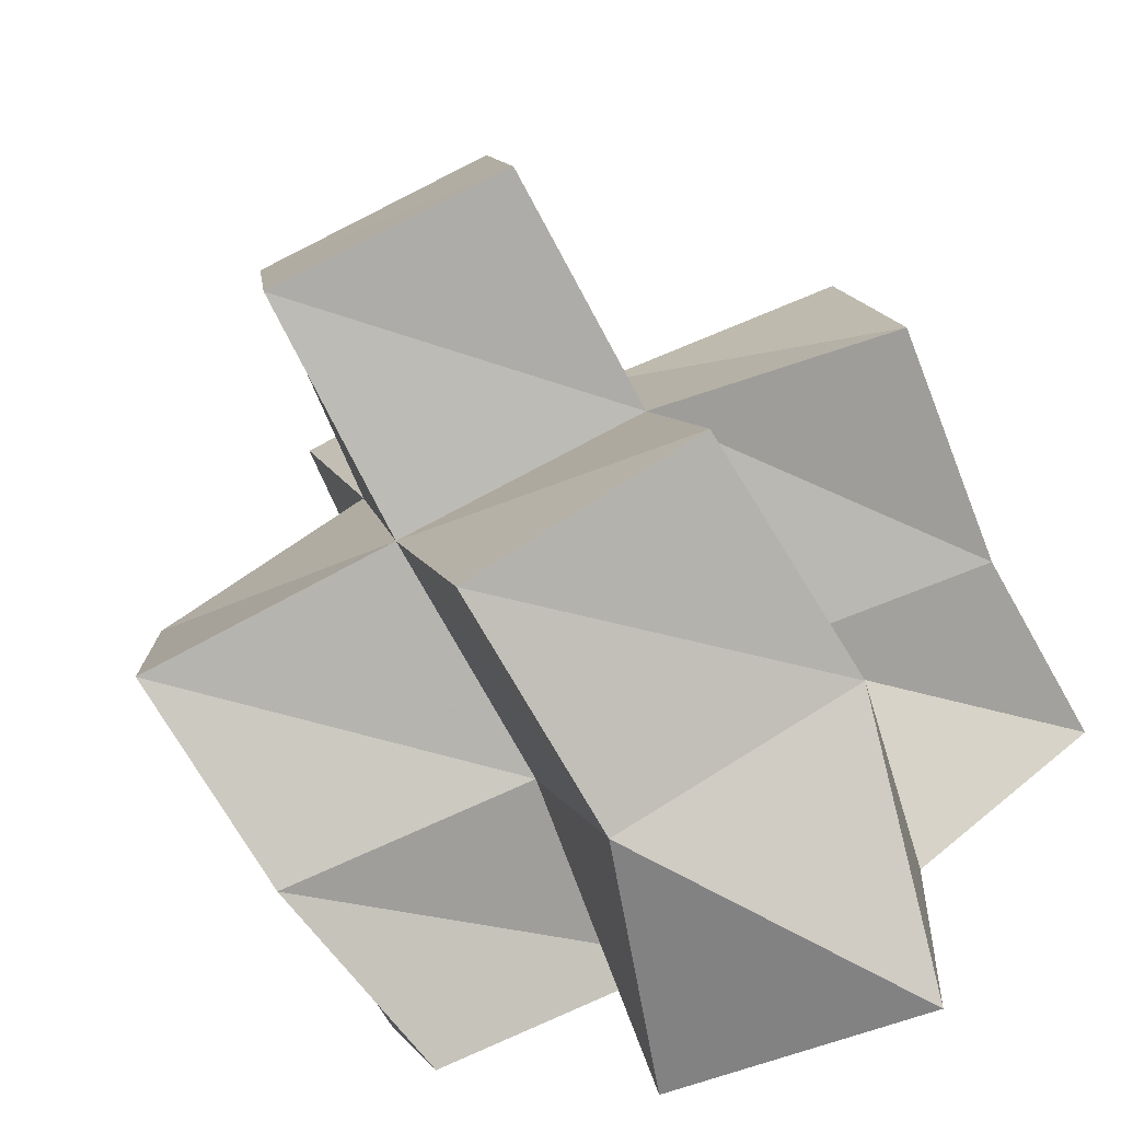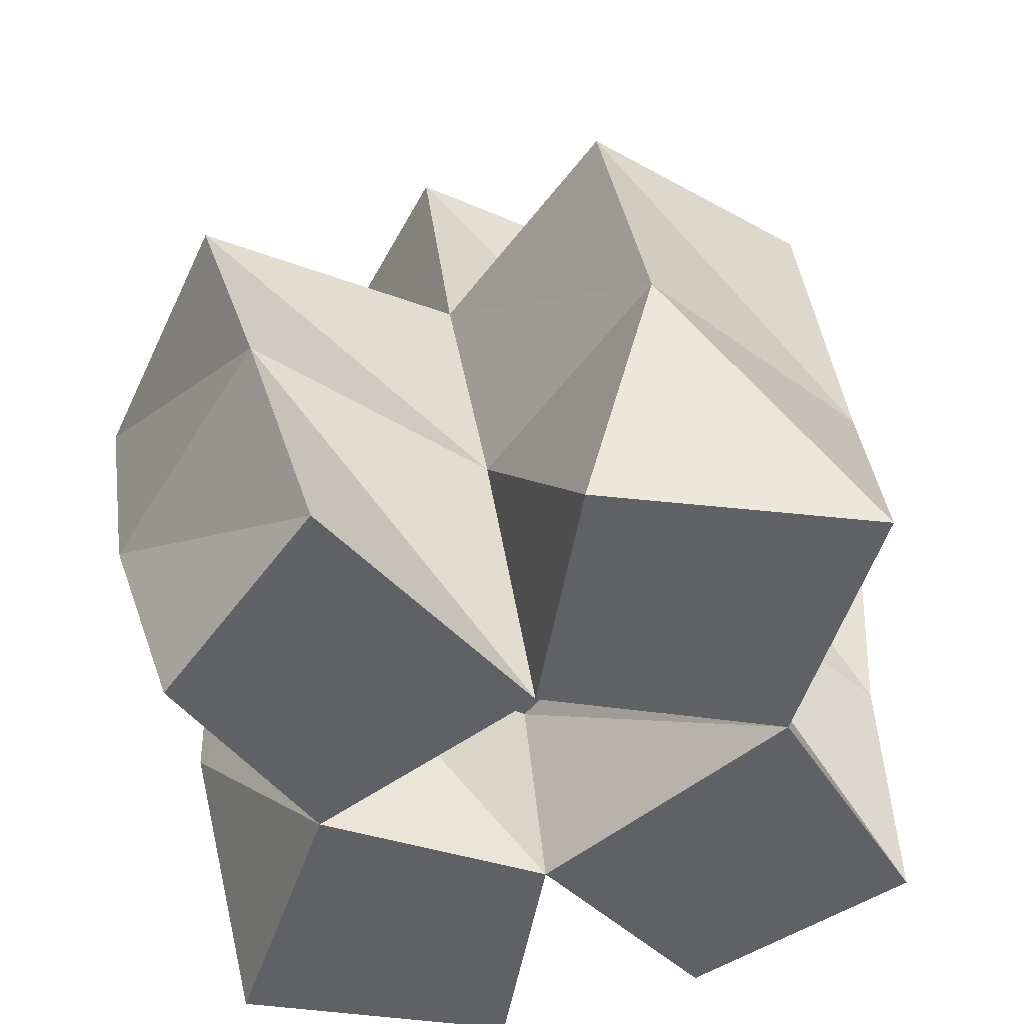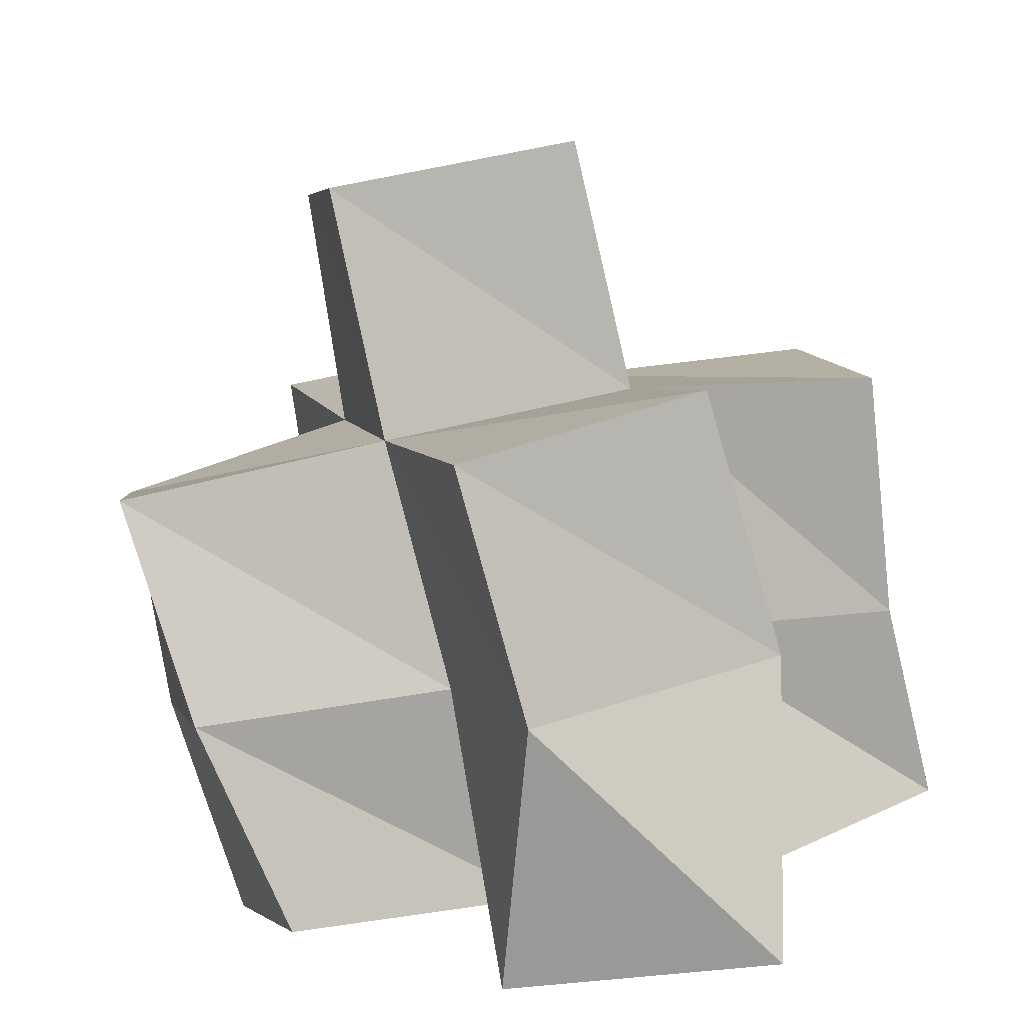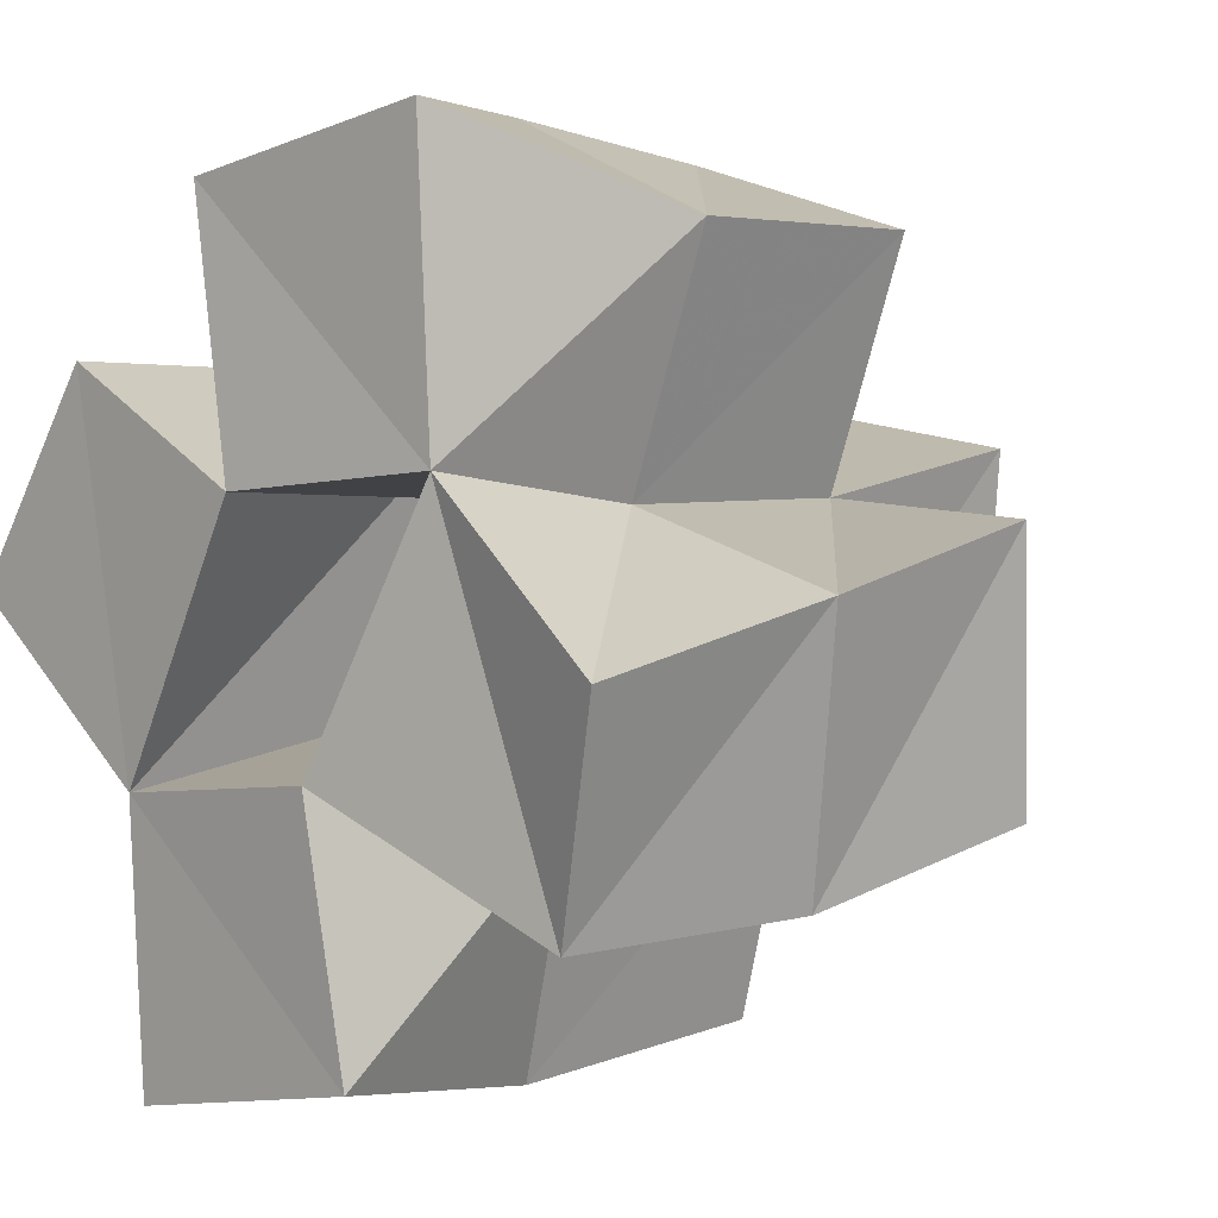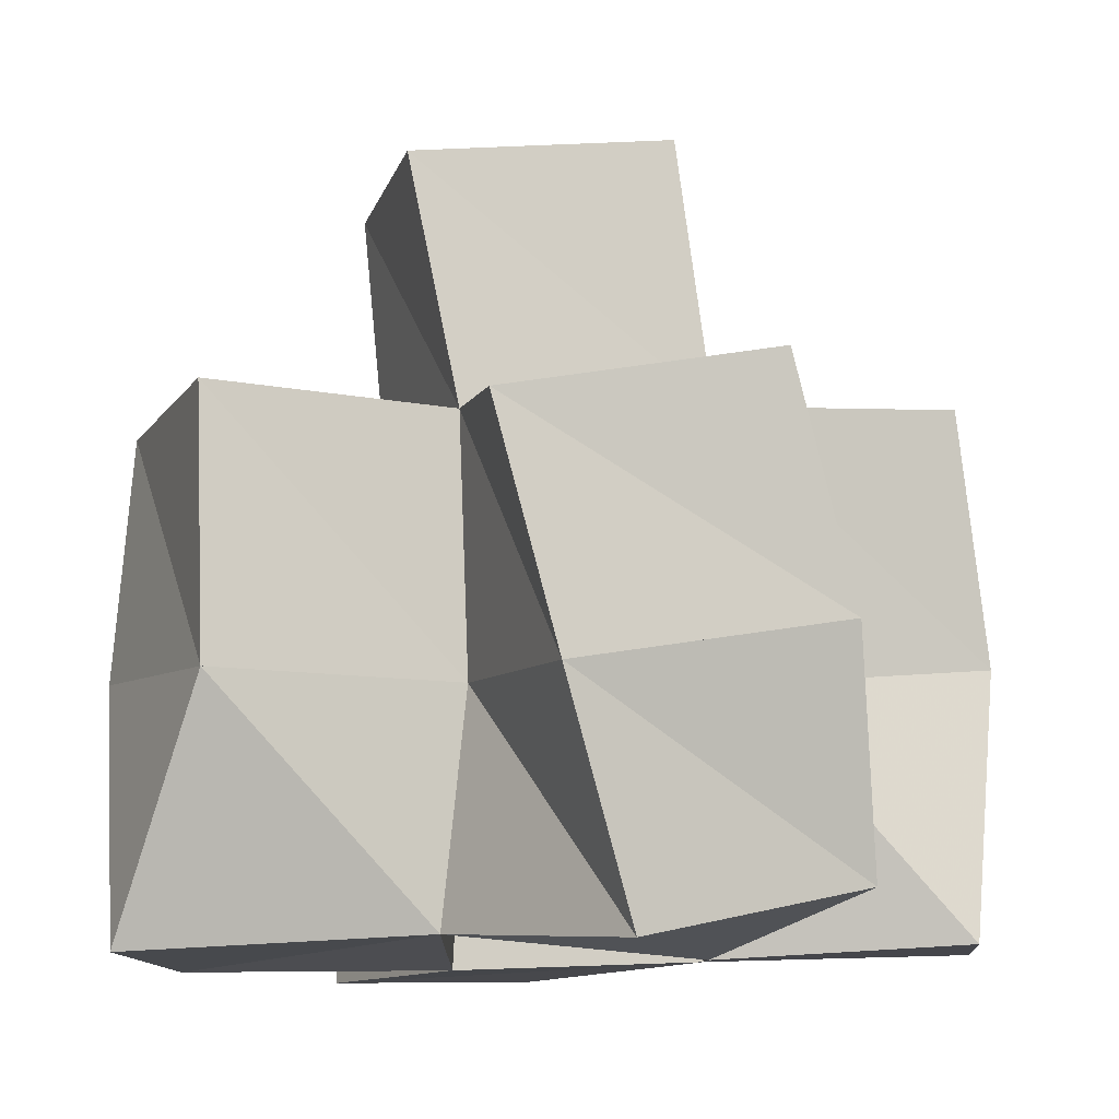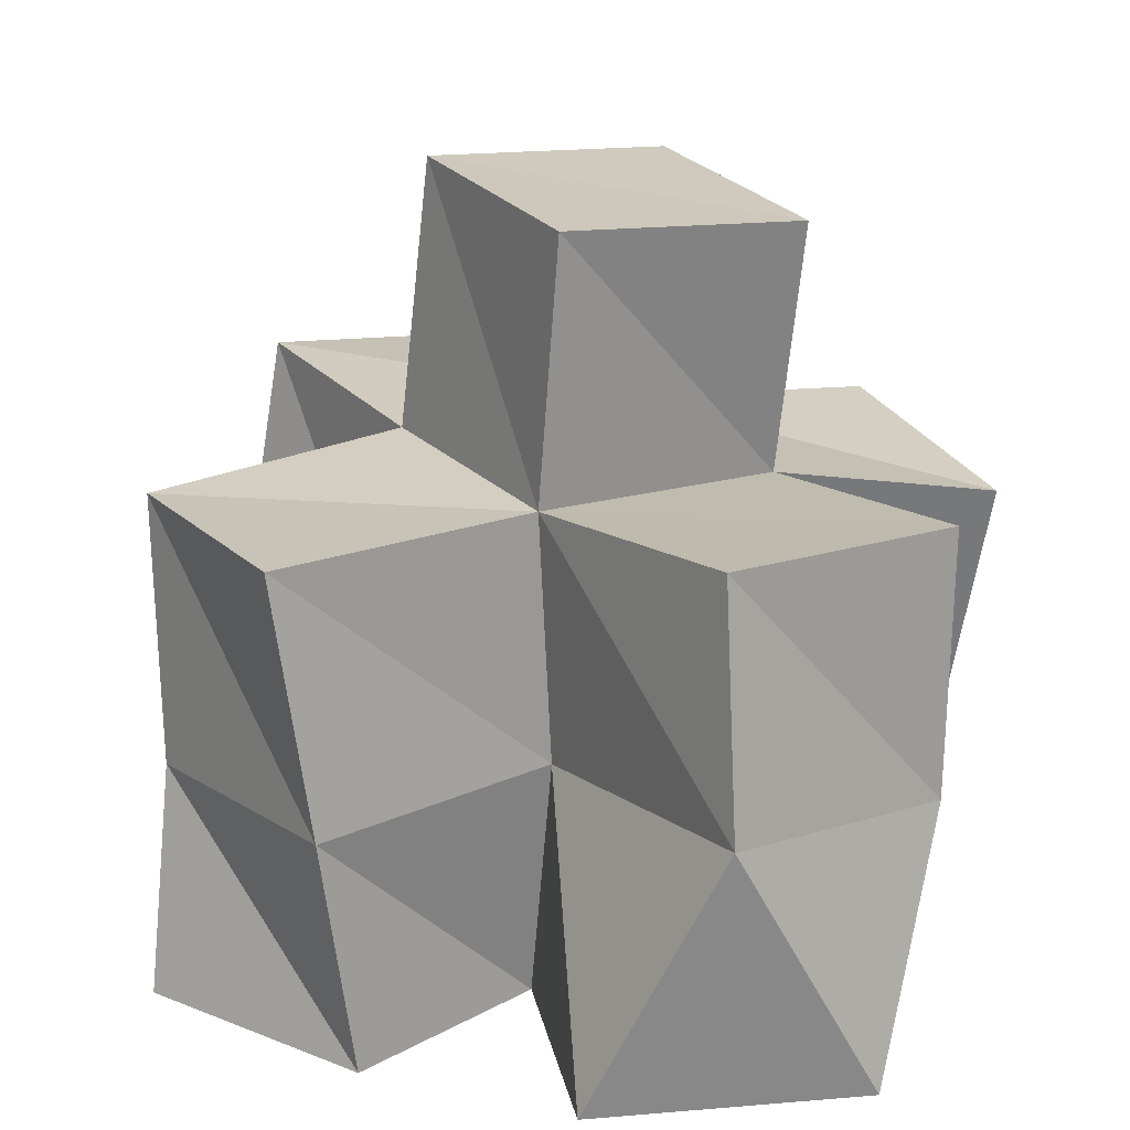
<metadata>
{"format":"obj","ext":"obj","renderer":"f3d","projection":"perspective","resolution":1024,"background":"white","views":[{"elev":-69.4,"azim":-157.5,"up":"+Z"},{"elev":-45.6,"azim":162.2,"up":"+Y"},{"elev":-76.1,"azim":-172.5,"up":"+Z"},{"elev":0.8,"azim":43.1,"up":"+Z"},{"elev":-12.0,"azim":87.4,"up":"+Y"},{"elev":17.1,"azim":-18.2,"up":"+Y"}]}
</metadata>
<code>
v 0.1838 0.1021 1.067
v 0.1888 0.145 1.062
v 0.2219 0.1038 1.033
v 0.2363 0.152 1.045
v 0.2128 0.1 1.106
v 0.206 0.1445 1.107
v 0.2519 0.1 1.083
v 0.2528 0.1485 1.093
v 0.224 0.1052 0.9802
v 0.2165 0.1569 1.003
v 0.2764 0.1034 0.9882
v 0.2647 0.1556 0.9822
v 0.2692 0.1009 1.037
v 0.2807 0.1499 1.03
v 0.2961 0.1033 1.086
v 0.2972 0.147 1.081
v 0.244 0.1 1.134
v 0.2668 0.1511 1.147
v 0.2965 0.1 1.142
v 0.3136 0.1468 1.127
v 0.3173 0.1097 1.013
v 0.3302 0.1529 1.017
v 0.3328 0.1 1.054
v 0.343 0.1433 1.067
v 0.188 0.1956 1.059
v 0.2375 0.2017 1.05
v 0.1984 0.1942 1.108
v 0.2492 0.197 1.097
v 0.2246 0.2088 1.004
v 0.2717 0.2044 0.9889
v 0.287 0.2004 1.036
v 0.2986 0.1964 1.083
v 0.2659 0.1981 1.144
v 0.314 0.1972 1.128
v 0.3395 0.1969 1.029
v 0.3461 0.1875 1.079
v 0.2425 0.2523 1.053
v 0.2912 0.2503 1.044
v 0.2514 0.2466 1.102
v 0.3001 0.2442 1.093
f 1 2 4
f 3 1 4
f 2 6 8
f 4 2 8
f 6 5 7
f 8 6 7
f 5 1 3
f 7 5 3
f 8 7 3
f 4 8 3
f 2 1 5
f 6 2 5
f 9 10 12
f 11 9 12
f 10 4 14
f 12 10 14
f 4 3 13
f 14 4 13
f 3 9 11
f 13 3 11
f 14 13 11
f 12 14 11
f 10 9 3
f 4 10 3
f 7 8 16
f 15 7 16
f 8 18 20
f 16 8 20
f 18 17 19
f 20 18 19
f 17 7 15
f 19 17 15
f 20 19 15
f 16 20 15
f 8 7 17
f 18 8 17
f 13 14 22
f 21 13 22
f 14 16 24
f 22 14 24
f 16 15 23
f 24 16 23
f 15 13 21
f 23 15 21
f 24 23 21
f 22 24 21
f 14 13 15
f 16 14 15
f 2 25 26
f 4 2 26
f 25 27 28
f 26 25 28
f 27 6 8
f 28 27 8
f 6 2 4
f 8 6 4
f 28 8 4
f 26 28 4
f 25 2 6
f 27 25 6
f 10 29 30
f 12 10 30
f 29 26 31
f 30 29 31
f 26 4 14
f 31 26 14
f 4 10 12
f 14 4 12
f 31 14 12
f 30 31 12
f 29 10 4
f 26 29 4
f 8 28 32
f 16 8 32
f 28 33 34
f 32 28 34
f 33 18 20
f 34 33 20
f 18 8 16
f 20 18 16
f 34 20 16
f 32 34 16
f 28 8 18
f 33 28 18
f 14 31 35
f 22 14 35
f 31 32 36
f 35 31 36
f 32 16 24
f 36 32 24
f 16 14 22
f 24 16 22
f 36 24 22
f 35 36 22
f 31 14 16
f 32 31 16
f 4 26 31
f 14 4 31
f 26 28 32
f 31 26 32
f 28 8 16
f 32 28 16
f 8 4 14
f 16 8 14
f 32 16 14
f 31 32 14
f 26 4 8
f 28 26 8
f 26 37 38
f 31 26 38
f 37 39 40
f 38 37 40
f 39 28 32
f 40 39 32
f 28 26 31
f 32 28 31
f 40 32 31
f 38 40 31
f 37 26 28
f 39 37 28

</code>
